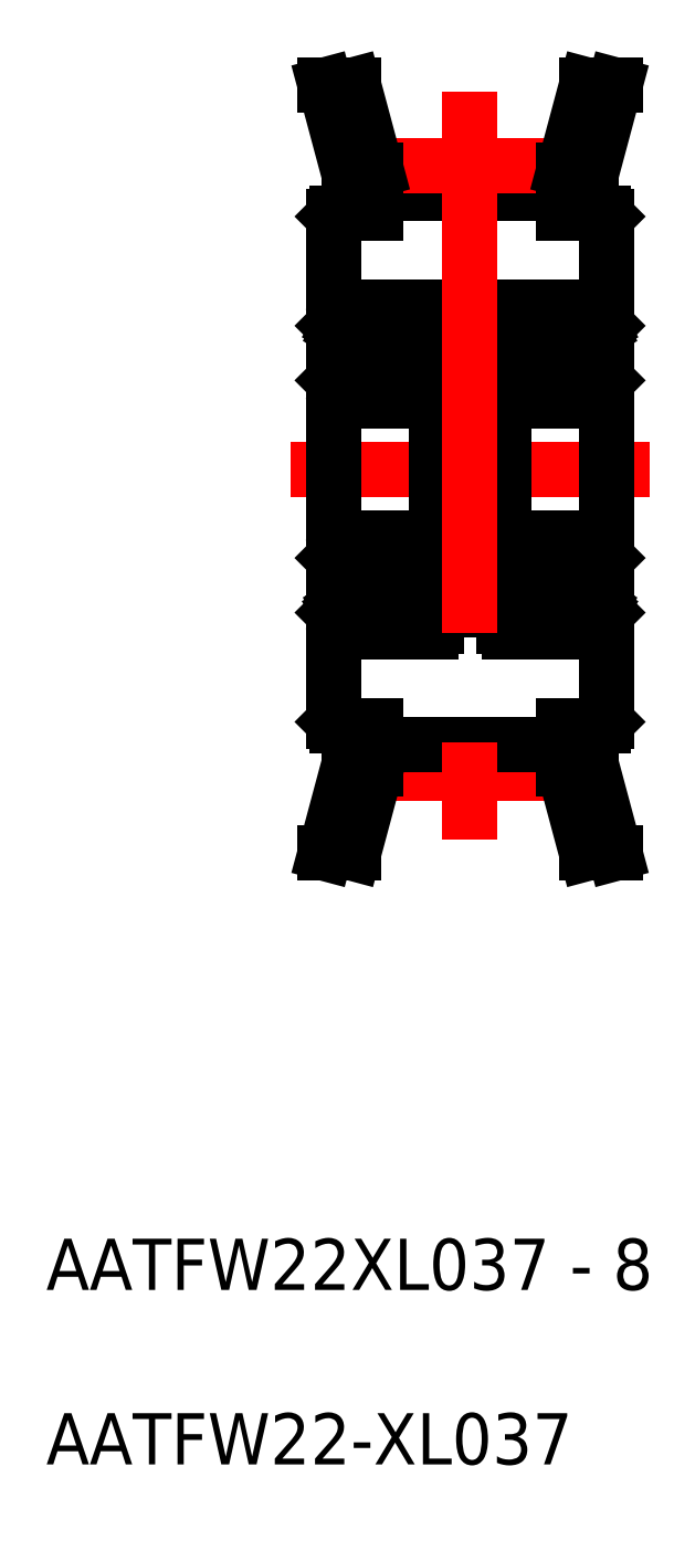
<metadata>
{"format":"dxf","ext":"dxf","renderer":"ezdxf+matplotlib","layout":"modelspace","background":"white","min_lineweight":24,"dpi":150}
</metadata>
<code>
0
SECTION
2
ENTITIES
0
TEXT
8
0
10
21.85
20
-0.1856
30
0
40
3
1
AATFW22-XL037
11
21.85
21
-0.5856
31
0
73
     1
0
TEXT
8
0
10
21.85
20
10.03
30
0
40
3
1
AATFW22XL037 - 8
11
21.85
21
9.634
31
0
73
     1
0
LINE
8
0
10
38.67
20
43.76
30
0
11
38.67
21
73.36
31
0
0
LINE
8
0
10
54.67
20
43.76
30
0
11
54.67
21
73.36
31
0
0
LINE
8
0
10
41.17
20
41.03
30
0
11
52.17
21
41.03
31
0
0
LINE
8
CENTER
10
41.17
20
40.78
30
0
11
52.17
21
40.78
31
0
0
LINE
8
0
10
41.17
20
42.43
30
0
11
52.17
21
42.43
31
0
0
LINE
8
0
10
44.67
20
50.31
30
0
11
48.67
21
50.31
31
0
0
LINE
8
CENTER
10
36.17
20
58.56
30
0
11
57.17
21
58.56
31
0
0
LINE
8
0
10
41.17
20
43.56
30
0
11
41.17
21
41.03
31
0
0
LINE
8
0
10
39.57
20
43.56
30
0
11
39.57
21
41.24
31
0
0
LINE
8
0
10
38.87
20
43.56
30
0
11
38.67
21
43.76
31
0
0
LINE
8
0
10
38.87
20
43.56
30
0
11
41.17
21
43.56
31
0
0
LINE
8
0
10
53.77
20
43.56
30
0
11
53.77
21
41.24
31
0
0
LINE
8
0
10
52.17
20
43.56
30
0
11
52.17
21
41.03
31
0
0
LINE
8
0
10
52.17
20
43.56
30
0
11
54.47
21
43.56
31
0
0
LINE
8
0
10
54.67
20
43.76
30
0
11
54.47
21
43.56
31
0
0
LINE
8
0
10
38.19
20
36.06
30
0
11
39.84
21
36.06
31
0
0
LINE
8
0
10
55.16
20
36.06
30
0
11
53.5
21
36.06
31
0
0
LINE
8
0
10
39.57
20
41.24
30
0
11
38.19
21
36.06
31
0
0
LINE
8
0
10
41.17
20
41.03
30
0
11
39.84
21
36.06
31
0
0
LINE
8
0
10
52.17
20
41.03
30
0
11
53.5
21
36.06
31
0
0
LINE
8
0
10
53.77
20
41.24
30
0
11
55.16
21
36.06
31
0
0
LINE
8
0
10
41.17
20
74.7
30
0
11
52.17
21
74.7
31
0
0
LINE
8
0
10
41.17
20
76.1
30
0
11
52.17
21
76.1
31
0
0
LINE
8
CENTER
10
41.17
20
76.35
30
0
11
52.17
21
76.35
31
0
0
LINE
8
0
10
44.67
20
66.81
30
0
11
48.67
21
66.81
31
0
0
LINE
8
0
10
41.17
20
73.56
30
0
11
41.17
21
76.1
31
0
0
LINE
8
0
10
39.57
20
75.89
30
0
11
38.19
21
81.06
31
0
0
LINE
8
0
10
39.57
20
73.56
30
0
11
39.57
21
75.89
31
0
0
LINE
8
0
10
38.87
20
73.56
30
0
11
38.67
21
73.36
31
0
0
LINE
8
0
10
38.19
20
81.06
30
0
11
39.84
21
81.06
31
0
0
LINE
8
0
10
41.17
20
76.1
30
0
11
39.84
21
81.06
31
0
0
LINE
8
0
10
38.87
20
73.56
30
0
11
41.17
21
73.56
31
0
0
LINE
8
0
10
53.77
20
75.89
30
0
11
55.16
21
81.06
31
0
0
LINE
8
0
10
52.17
20
76.1
30
0
11
53.5
21
81.06
31
0
0
LINE
8
0
10
52.17
20
73.56
30
0
11
54.47
21
73.56
31
0
0
LINE
8
0
10
52.17
20
73.56
30
0
11
52.17
21
76.1
31
0
0
LINE
8
0
10
53.77
20
73.56
30
0
11
53.77
21
75.89
31
0
0
LINE
8
0
10
54.67
20
73.36
30
0
11
54.47
21
73.56
31
0
0
LINE
8
0
10
55.16
20
81.06
30
0
11
53.5
21
81.06
31
0
0
ARC
8
0
10
54.37
20
67.76
30
0
40
0.3
50
0
51
90
0
ARC
8
0
10
48.97
20
67.76
30
0
40
0.3
50
90
51
180
0
LINE
8
0
10
48.97
20
68.06
30
0
11
54.37
21
68.06
31
0
0
ARC
8
0
10
54.19
20
66.79
30
0
40
0.1422
50
300
51
30.01
0
LINE
8
0
10
54.67
20
66.96
30
0
11
54.57
21
66.86
31
0
0
LINE
8
0
10
54.57
20
66.86
30
0
11
54.32
21
66.86
31
0
0
LINE
8
0
10
54.67
20
65.46
30
0
11
54.67
21
65.46
31
0
0
LINE
8
0
10
54.19
20
66.79
30
0
11
54.08
21
66.99
31
0
0
ARC
8
0
10
53.93
20
66.9
30
0
40
0.3189
50
30
51
180
0
ARC
8
0
10
53.93
20
66.9
30
0
40
0.1767
50
30
51
180
0
LINE
8
0
10
54.14
20
66.6
30
0
11
54.07
21
66.72
31
0
0
LINE
8
0
10
54.07
20
66.72
30
0
11
54.19
21
66.79
31
0
0
LINE
8
0
10
53.61
20
66.25
30
0
11
53.89
21
65.97
31
0
0
LINE
8
0
10
53.75
20
66.31
30
0
11
54.03
21
66.03
31
0
0
LINE
8
0
10
53.61
20
66.9
30
0
11
53.61
21
66.25
31
0
0
LINE
8
0
10
53.75
20
66.9
30
0
11
53.75
21
66.31
31
0
0
LINE
8
0
10
53.61
20
66.41
30
0
11
53.51
21
66.31
31
0
0
LINE
8
0
10
54.32
20
66.86
30
0
11
54.2
21
67.06
31
0
0
LINE
8
0
10
54.27
20
66.67
30
0
11
54.14
21
66.6
31
0
0
LINE
8
0
10
54.67
20
63.76
30
0
11
54.57
21
63.86
31
0
0
ARC
8
0
10
53.89
20
64.21
30
0
40
0.1422
50
270
51
360
0
LINE
8
0
10
53.68
20
64.06
30
0
11
53.68
21
64.21
31
0
0
LINE
8
0
10
53.89
20
64.06
30
0
11
53.68
21
64.06
31
0
0
LINE
8
0
10
53.61
20
63.86
30
0
11
53.61
21
64.21
31
0
0
LINE
8
0
10
53.68
20
64.21
30
0
11
53.89
21
64.21
31
0
0
LINE
8
0
10
53.61
20
64.21
30
0
11
53.51
21
64.31
31
0
0
LINE
8
0
10
54.57
20
63.86
30
0
11
53.61
21
63.86
31
0
0
LINE
8
0
10
53.89
20
64.21
30
0
11
53.89
21
65.97
31
0
0
LINE
8
0
10
54.03
20
66.03
30
0
11
54.03
21
64.21
31
0
0
LINE
8
0
10
53.51
20
64.31
30
0
11
52.65
21
64.31
31
0
0
LINE
8
0
10
53.51
20
66.31
30
0
11
52.65
21
66.31
31
0
0
CIRCLE
8
0
10
51.67
20
65.31
30
0
40
1.4
0
ARC
8
0
10
54.37
20
62.86
30
0
40
0.3
50
270
51
0
0
LINE
8
0
10
54.67
20
63.16
30
0
11
54.67
21
63.16
31
0
0
ARC
8
0
10
49.42
20
66.9
30
0
40
0.1767
50
0
51
150
0
LINE
8
0
10
49.2
20
66.6
30
0
11
49.28
21
66.72
31
0
0
ARC
8
0
10
49.15
20
66.79
30
0
40
0.1422
50
150
51
240
0
LINE
8
0
10
49.03
20
66.86
30
0
11
49.15
21
67.06
31
0
0
LINE
8
0
10
48.77
20
66.86
30
0
11
49.03
21
66.86
31
0
0
LINE
8
0
10
48.67
20
66.96
30
0
11
48.77
21
66.86
31
0
0
LINE
8
0
10
49.15
20
66.79
30
0
11
49.27
21
66.99
31
0
0
ARC
8
0
10
49.42
20
66.9
30
0
40
0.3189
50
0
51
150
0
LINE
8
0
10
49.28
20
66.72
30
0
11
49.15
21
66.79
31
0
0
LINE
8
0
10
49.08
20
66.67
30
0
11
49.2
21
66.6
31
0
0
LINE
8
0
10
49.6
20
66.31
30
0
11
49.31
21
66.03
31
0
0
LINE
8
0
10
49.74
20
66.25
30
0
11
49.46
21
65.97
31
0
0
LINE
8
0
10
49.6
20
66.9
30
0
11
49.6
21
66.31
31
0
0
LINE
8
0
10
49.74
20
66.9
30
0
11
49.74
21
66.25
31
0
0
LINE
8
0
10
49.74
20
66.41
30
0
11
49.84
21
66.31
31
0
0
LINE
8
0
10
49.67
20
64.21
30
0
11
49.46
21
64.21
31
0
0
LINE
8
0
10
49.74
20
64.21
30
0
11
49.84
21
64.31
31
0
0
LINE
8
0
10
49.74
20
63.86
30
0
11
49.74
21
64.21
31
0
0
LINE
8
0
10
49.46
20
64.06
30
0
11
49.67
21
64.06
31
0
0
LINE
8
0
10
49.67
20
64.06
30
0
11
49.67
21
64.21
31
0
0
ARC
8
0
10
49.46
20
64.21
30
0
40
0.1422
50
180
51
270
0
LINE
8
0
10
48.67
20
63.76
30
0
11
48.77
21
63.86
31
0
0
LINE
8
0
10
48.77
20
63.86
30
0
11
49.74
21
63.86
31
0
0
LINE
8
0
10
49.31
20
66.03
30
0
11
49.31
21
64.21
31
0
0
LINE
8
0
10
49.46
20
64.21
30
0
11
49.46
21
65.97
31
0
0
ARC
8
0
10
48.97
20
62.86
30
0
40
0.3
50
180
51
270
0
LINE
8
0
10
49.84
20
66.31
30
0
11
50.69
21
66.31
31
0
0
LINE
8
0
10
49.84
20
64.31
30
0
11
50.69
21
64.31
31
0
0
LINE
8
0
10
54.37
20
62.56
30
0
11
48.97
21
62.56
31
0
0
ARC
8
0
10
54.37
20
54.26
30
0
40
0.3
50
0
51
90
0
LINE
8
0
10
54.67
20
53.36
30
0
11
54.57
21
53.26
31
0
0
LINE
8
0
10
53.89
20
53.06
30
0
11
53.68
21
53.06
31
0
0
LINE
8
0
10
54.57
20
53.26
30
0
11
53.61
21
53.26
31
0
0
LINE
8
0
10
53.68
20
52.92
30
0
11
53.89
21
52.92
31
0
0
LINE
8
0
10
53.61
20
52.91
30
0
11
53.51
21
52.81
31
0
0
LINE
8
0
10
54.03
20
51.1
30
0
11
54.03
21
52.92
31
0
0
LINE
8
0
10
53.89
20
52.92
30
0
11
53.89
21
51.16
31
0
0
LINE
8
0
10
53.61
20
53.26
30
0
11
53.61
21
52.91
31
0
0
LINE
8
0
10
53.68
20
53.06
30
0
11
53.68
21
52.92
31
0
0
ARC
8
0
10
53.89
20
52.92
30
0
40
0.1422
50
5e-05
51
90
0
LINE
8
0
10
53.51
20
52.81
30
0
11
52.65
21
52.81
31
0
0
ARC
8
0
10
48.97
20
54.26
30
0
40
0.3
50
90
51
180
0
LINE
8
0
10
49.46
20
53.06
30
0
11
49.67
21
53.06
31
0
0
LINE
8
0
10
48.67
20
53.36
30
0
11
48.77
21
53.26
31
0
0
LINE
8
0
10
48.77
20
53.26
30
0
11
49.74
21
53.26
31
0
0
LINE
8
0
10
49.74
20
52.91
30
0
11
49.84
21
52.81
31
0
0
LINE
8
0
10
49.67
20
52.92
30
0
11
49.46
21
52.92
31
0
0
LINE
8
0
10
49.46
20
52.92
30
0
11
49.46
21
51.16
31
0
0
LINE
8
0
10
49.31
20
51.1
30
0
11
49.31
21
52.92
31
0
0
ARC
8
0
10
49.46
20
52.92
30
0
40
0.1422
50
90
51
180
0
LINE
8
0
10
49.67
20
53.06
30
0
11
49.67
21
52.92
31
0
0
LINE
8
0
10
49.74
20
53.26
30
0
11
49.74
21
52.91
31
0
0
LINE
8
0
10
49.84
20
52.81
30
0
11
50.69
21
52.81
31
0
0
LINE
8
0
10
54.37
20
54.56
30
0
11
48.97
21
54.56
31
0
0
LINE
8
0
10
54.57
20
50.26
30
0
11
54.32
21
50.26
31
0
0
LINE
8
0
10
54.67
20
50.16
30
0
11
54.57
21
50.26
31
0
0
ARC
8
0
10
54.19
20
50.33
30
0
40
0.1422
50
330
51
60
0
ARC
8
0
10
54.37
20
49.36
30
0
40
0.3
50
270
51
0
0
LINE
8
0
10
54.07
20
50.41
30
0
11
54.19
21
50.33
31
0
0
LINE
8
0
10
54.14
20
50.53
30
0
11
54.07
21
50.41
31
0
0
ARC
8
0
10
53.93
20
50.23
30
0
40
0.1767
50
180
51
330
0
LINE
8
0
10
54.19
20
50.33
30
0
11
54.08
21
50.14
31
0
0
LINE
8
0
10
53.75
20
50.23
30
0
11
53.75
21
50.81
31
0
0
LINE
8
0
10
53.61
20
50.23
30
0
11
53.61
21
50.87
31
0
0
LINE
8
0
10
53.61
20
50.71
30
0
11
53.51
21
50.81
31
0
0
ARC
8
0
10
53.93
20
50.23
30
0
40
0.3189
50
180
51
330
0
LINE
8
0
10
54.27
20
50.46
30
0
11
54.14
21
50.53
31
0
0
LINE
8
0
10
54.32
20
50.26
30
0
11
54.2
21
50.07
31
0
0
LINE
8
0
10
53.51
20
50.81
30
0
11
52.65
21
50.81
31
0
0
LINE
8
0
10
49.2
20
50.53
30
0
11
49.28
21
50.41
31
0
0
LINE
8
0
10
49.74
20
50.71
30
0
11
49.84
21
50.81
31
0
0
ARC
8
0
10
49.42
20
50.23
30
0
40
0.1767
50
210
51
0
0
LINE
8
0
10
49.74
20
50.23
30
0
11
49.74
21
50.87
31
0
0
LINE
8
0
10
49.6
20
50.23
30
0
11
49.6
21
50.81
31
0
0
LINE
8
0
10
48.67
20
50.16
30
0
11
48.77
21
50.26
31
0
0
LINE
8
0
10
48.77
20
50.26
30
0
11
49.03
21
50.26
31
0
0
LINE
8
0
10
49.03
20
50.26
30
0
11
49.15
21
50.07
31
0
0
ARC
8
0
10
49.15
20
50.33
30
0
40
0.1422
50
120
51
210
0
LINE
8
0
10
49.08
20
50.46
30
0
11
49.2
21
50.53
31
0
0
LINE
8
0
10
49.28
20
50.41
30
0
11
49.15
21
50.33
31
0
0
LINE
8
0
10
49.15
20
50.33
30
0
11
49.27
21
50.14
31
0
0
ARC
8
0
10
48.97
20
49.36
30
0
40
0.3
50
180
51
270
0
ARC
8
0
10
49.42
20
50.23
30
0
40
0.3189
50
210
51
0
0
LINE
8
0
10
49.84
20
50.81
30
0
11
50.69
21
50.81
31
0
0
LINE
8
0
10
48.97
20
49.06
30
0
11
54.37
21
49.06
31
0
0
LINE
8
0
10
53.75
20
50.81
30
0
11
54.03
21
51.1
31
0
0
LINE
8
0
10
53.61
20
50.87
30
0
11
53.89
21
51.16
31
0
0
LINE
8
0
10
49.74
20
50.87
30
0
11
49.46
21
51.16
31
0
0
LINE
8
0
10
49.6
20
50.81
30
0
11
49.31
21
51.1
31
0
0
CIRCLE
8
0
10
51.67
20
51.81
30
0
40
1.4
0
LINE
8
0
10
48.67
20
49.36
30
0
11
48.67
21
58.56
31
0
0
LINE
8
0
10
54.67
20
49.36
30
0
11
54.67
21
58.56
31
0
0
LINE
8
0
10
48.67
20
67.76
30
0
11
48.67
21
58.56
31
0
0
LINE
8
0
10
54.67
20
67.76
30
0
11
54.67
21
58.56
31
0
0
LINE
8
0
10
44.67
20
67.76
30
0
11
44.67
21
58.56
31
0
0
LINE
8
0
10
38.67
20
67.76
30
0
11
38.67
21
58.56
31
0
0
LINE
8
0
10
44.67
20
49.36
30
0
11
44.67
21
58.56
31
0
0
LINE
8
0
10
38.67
20
49.36
30
0
11
38.67
21
58.56
31
0
0
CIRCLE
8
0
10
41.67
20
51.81
30
0
40
1.4
0
LINE
8
0
10
39.6
20
50.81
30
0
11
39.31
21
51.1
31
0
0
LINE
8
0
10
39.74
20
50.87
30
0
11
39.46
21
51.16
31
0
0
LINE
8
0
10
43.61
20
50.87
30
0
11
43.89
21
51.16
31
0
0
LINE
8
0
10
43.75
20
50.81
30
0
11
44.03
21
51.1
31
0
0
LINE
8
0
10
38.97
20
49.06
30
0
11
44.37
21
49.06
31
0
0
LINE
8
0
10
39.84
20
50.81
30
0
11
40.69
21
50.81
31
0
0
ARC
8
0
10
39.42
20
50.23
30
0
40
0.3189
50
210
51
0
0
ARC
8
0
10
38.97
20
49.36
30
0
40
0.3
50
180
51
270
0
LINE
8
0
10
39.15
20
50.33
30
0
11
39.27
21
50.14
31
0
0
LINE
8
0
10
39.28
20
50.41
30
0
11
39.15
21
50.33
31
0
0
LINE
8
0
10
39.08
20
50.46
30
0
11
39.2
21
50.53
31
0
0
ARC
8
0
10
39.15
20
50.33
30
0
40
0.1422
50
120
51
210
0
LINE
8
0
10
39.03
20
50.26
30
0
11
39.15
21
50.07
31
0
0
LINE
8
0
10
38.77
20
50.26
30
0
11
39.03
21
50.26
31
0
0
LINE
8
0
10
38.67
20
50.16
30
0
11
38.77
21
50.26
31
0
0
LINE
8
0
10
39.6
20
50.23
30
0
11
39.6
21
50.81
31
0
0
LINE
8
0
10
39.74
20
50.23
30
0
11
39.74
21
50.87
31
0
0
ARC
8
0
10
39.42
20
50.23
30
0
40
0.1767
50
210
51
0
0
LINE
8
0
10
39.74
20
50.71
30
0
11
39.84
21
50.81
31
0
0
LINE
8
0
10
39.2
20
50.53
30
0
11
39.28
21
50.41
31
0
0
LINE
8
0
10
43.51
20
50.81
30
0
11
42.65
21
50.81
31
0
0
LINE
8
0
10
44.32
20
50.26
30
0
11
44.2
21
50.07
31
0
0
LINE
8
0
10
44.27
20
50.46
30
0
11
44.14
21
50.53
31
0
0
ARC
8
0
10
43.93
20
50.23
30
0
40
0.3189
50
180
51
330
0
LINE
8
0
10
43.61
20
50.71
30
0
11
43.51
21
50.81
31
0
0
LINE
8
0
10
43.61
20
50.23
30
0
11
43.61
21
50.87
31
0
0
LINE
8
0
10
43.75
20
50.23
30
0
11
43.75
21
50.81
31
0
0
LINE
8
0
10
44.19
20
50.33
30
0
11
44.08
21
50.14
31
0
0
ARC
8
0
10
43.93
20
50.23
30
0
40
0.1767
50
180
51
330
0
LINE
8
0
10
44.14
20
50.53
30
0
11
44.07
21
50.41
31
0
0
LINE
8
0
10
44.07
20
50.41
30
0
11
44.19
21
50.33
31
0
0
ARC
8
0
10
44.37
20
49.36
30
0
40
0.3
50
270
51
0
0
ARC
8
0
10
44.19
20
50.33
30
0
40
0.1422
50
330
51
60
0
LINE
8
0
10
44.67
20
50.16
30
0
11
44.57
21
50.26
31
0
0
LINE
8
0
10
44.57
20
50.26
30
0
11
44.32
21
50.26
31
0
0
LINE
8
0
10
44.37
20
54.56
30
0
11
38.97
21
54.56
31
0
0
LINE
8
0
10
39.84
20
52.81
30
0
11
40.69
21
52.81
31
0
0
LINE
8
0
10
39.74
20
53.26
30
0
11
39.74
21
52.91
31
0
0
LINE
8
0
10
39.67
20
53.06
30
0
11
39.67
21
52.92
31
0
0
ARC
8
0
10
39.46
20
52.92
30
0
40
0.1422
50
90
51
180
0
LINE
8
0
10
39.31
20
51.1
30
0
11
39.31
21
52.92
31
0
0
LINE
8
0
10
39.46
20
52.92
30
0
11
39.46
21
51.16
31
0
0
LINE
8
0
10
39.67
20
52.92
30
0
11
39.46
21
52.92
31
0
0
LINE
8
0
10
39.74
20
52.91
30
0
11
39.84
21
52.81
31
0
0
LINE
8
0
10
38.77
20
53.26
30
0
11
39.74
21
53.26
31
0
0
LINE
8
0
10
38.67
20
53.36
30
0
11
38.77
21
53.26
31
0
0
LINE
8
0
10
39.46
20
53.06
30
0
11
39.67
21
53.06
31
0
0
ARC
8
0
10
38.97
20
54.26
30
0
40
0.3
50
90
51
180
0
LINE
8
0
10
43.51
20
52.81
30
0
11
42.65
21
52.81
31
0
0
ARC
8
0
10
43.89
20
52.92
30
0
40
0.1422
50
5e-05
51
90
0
LINE
8
0
10
43.68
20
53.06
30
0
11
43.68
21
52.92
31
0
0
LINE
8
0
10
43.61
20
53.26
30
0
11
43.61
21
52.91
31
0
0
LINE
8
0
10
43.89
20
52.92
30
0
11
43.89
21
51.16
31
0
0
LINE
8
0
10
44.03
20
51.1
30
0
11
44.03
21
52.92
31
0
0
LINE
8
0
10
43.61
20
52.91
30
0
11
43.51
21
52.81
31
0
0
LINE
8
0
10
43.68
20
52.92
30
0
11
43.89
21
52.92
31
0
0
LINE
8
0
10
44.57
20
53.26
30
0
11
43.61
21
53.26
31
0
0
LINE
8
0
10
43.89
20
53.06
30
0
11
43.68
21
53.06
31
0
0
LINE
8
0
10
44.67
20
53.36
30
0
11
44.57
21
53.26
31
0
0
ARC
8
0
10
44.37
20
54.26
30
0
40
0.3
50
0
51
90
0
LINE
8
0
10
44.37
20
62.56
30
0
11
38.97
21
62.56
31
0
0
LINE
8
0
10
39.84
20
64.31
30
0
11
40.69
21
64.31
31
0
0
LINE
8
0
10
39.84
20
66.31
30
0
11
40.69
21
66.31
31
0
0
ARC
8
0
10
38.97
20
62.86
30
0
40
0.3
50
180
51
270
0
LINE
8
0
10
39.46
20
64.21
30
0
11
39.46
21
65.97
31
0
0
LINE
8
0
10
39.31
20
66.03
30
0
11
39.31
21
64.21
31
0
0
LINE
8
0
10
38.77
20
63.86
30
0
11
39.74
21
63.86
31
0
0
LINE
8
0
10
38.67
20
63.76
30
0
11
38.77
21
63.86
31
0
0
ARC
8
0
10
39.46
20
64.21
30
0
40
0.1422
50
180
51
270
0
LINE
8
0
10
39.67
20
64.06
30
0
11
39.67
21
64.21
31
0
0
LINE
8
0
10
39.46
20
64.06
30
0
11
39.67
21
64.06
31
0
0
LINE
8
0
10
39.74
20
63.86
30
0
11
39.74
21
64.21
31
0
0
LINE
8
0
10
39.74
20
64.21
30
0
11
39.84
21
64.31
31
0
0
LINE
8
0
10
39.67
20
64.21
30
0
11
39.46
21
64.21
31
0
0
LINE
8
0
10
39.74
20
66.41
30
0
11
39.84
21
66.31
31
0
0
LINE
8
0
10
39.74
20
66.9
30
0
11
39.74
21
66.25
31
0
0
LINE
8
0
10
39.6
20
66.9
30
0
11
39.6
21
66.31
31
0
0
LINE
8
0
10
39.74
20
66.25
30
0
11
39.46
21
65.97
31
0
0
LINE
8
0
10
39.6
20
66.31
30
0
11
39.31
21
66.03
31
0
0
LINE
8
0
10
39.08
20
66.67
30
0
11
39.2
21
66.6
31
0
0
LINE
8
0
10
39.28
20
66.72
30
0
11
39.15
21
66.79
31
0
0
ARC
8
0
10
39.42
20
66.9
30
0
40
0.3189
50
0
51
150
0
LINE
8
0
10
39.15
20
66.79
30
0
11
39.27
21
66.99
31
0
0
LINE
8
0
10
38.67
20
66.96
30
0
11
38.77
21
66.86
31
0
0
LINE
8
0
10
38.77
20
66.86
30
0
11
39.03
21
66.86
31
0
0
LINE
8
0
10
39.03
20
66.86
30
0
11
39.15
21
67.06
31
0
0
ARC
8
0
10
39.15
20
66.79
30
0
40
0.1422
50
150
51
240
0
LINE
8
0
10
39.2
20
66.6
30
0
11
39.28
21
66.72
31
0
0
ARC
8
0
10
39.42
20
66.9
30
0
40
0.1767
50
0
51
150
0
LINE
8
0
10
44.67
20
63.16
30
0
11
44.67
21
63.16
31
0
0
ARC
8
0
10
44.37
20
62.86
30
0
40
0.3
50
270
51
0
0
CIRCLE
8
0
10
41.67
20
65.31
30
0
40
1.4
0
LINE
8
0
10
43.51
20
66.31
30
0
11
42.65
21
66.31
31
0
0
LINE
8
0
10
43.51
20
64.31
30
0
11
42.65
21
64.31
31
0
0
LINE
8
0
10
44.03
20
66.03
30
0
11
44.03
21
64.21
31
0
0
LINE
8
0
10
43.89
20
64.21
30
0
11
43.89
21
65.97
31
0
0
LINE
8
0
10
44.57
20
63.86
30
0
11
43.61
21
63.86
31
0
0
LINE
8
0
10
43.61
20
64.21
30
0
11
43.51
21
64.31
31
0
0
LINE
8
0
10
43.68
20
64.21
30
0
11
43.89
21
64.21
31
0
0
LINE
8
0
10
43.61
20
63.86
30
0
11
43.61
21
64.21
31
0
0
LINE
8
0
10
43.89
20
64.06
30
0
11
43.68
21
64.06
31
0
0
LINE
8
0
10
43.68
20
64.06
30
0
11
43.68
21
64.21
31
0
0
ARC
8
0
10
43.89
20
64.21
30
0
40
0.1422
50
270
51
360
0
LINE
8
0
10
44.67
20
63.76
30
0
11
44.57
21
63.86
31
0
0
LINE
8
0
10
44.27
20
66.67
30
0
11
44.14
21
66.6
31
0
0
LINE
8
0
10
44.32
20
66.86
30
0
11
44.2
21
67.06
31
0
0
LINE
8
0
10
43.61
20
66.41
30
0
11
43.51
21
66.31
31
0
0
LINE
8
0
10
43.75
20
66.9
30
0
11
43.75
21
66.31
31
0
0
LINE
8
0
10
43.61
20
66.9
30
0
11
43.61
21
66.25
31
0
0
LINE
8
0
10
43.75
20
66.31
30
0
11
44.03
21
66.03
31
0
0
LINE
8
0
10
43.61
20
66.25
30
0
11
43.89
21
65.97
31
0
0
LINE
8
0
10
44.07
20
66.72
30
0
11
44.19
21
66.79
31
0
0
LINE
8
0
10
44.14
20
66.6
30
0
11
44.07
21
66.72
31
0
0
ARC
8
0
10
43.93
20
66.9
30
0
40
0.1767
50
30
51
180
0
ARC
8
0
10
43.93
20
66.9
30
0
40
0.3189
50
30
51
180
0
LINE
8
0
10
44.19
20
66.79
30
0
11
44.08
21
66.99
31
0
0
LINE
8
0
10
44.67
20
65.46
30
0
11
44.67
21
65.46
31
0
0
LINE
8
0
10
44.57
20
66.86
30
0
11
44.32
21
66.86
31
0
0
LINE
8
0
10
44.67
20
66.96
30
0
11
44.57
21
66.86
31
0
0
ARC
8
0
10
44.19
20
66.79
30
0
40
0.1422
50
300
51
30.01
0
LINE
8
0
10
38.97
20
68.06
30
0
11
44.37
21
68.06
31
0
0
ARC
8
0
10
38.97
20
67.76
30
0
40
0.3
50
90
51
180
0
ARC
8
0
10
44.37
20
67.76
30
0
40
0.3
50
0
51
90
0
LINE
8
CENTER
10
46.67
20
80.69
30
0
11
46.67
21
36.88
31
0
0
ENDSEC
0
EOF

</code>
